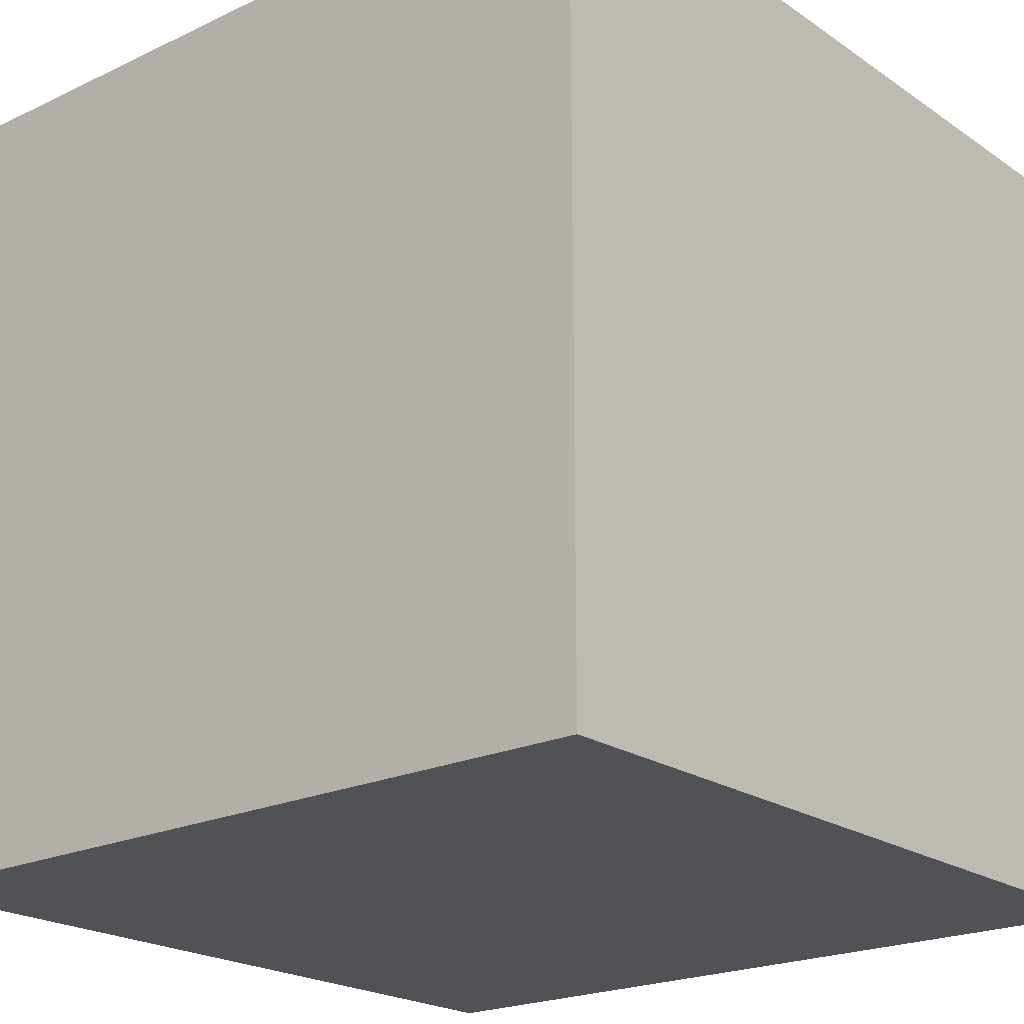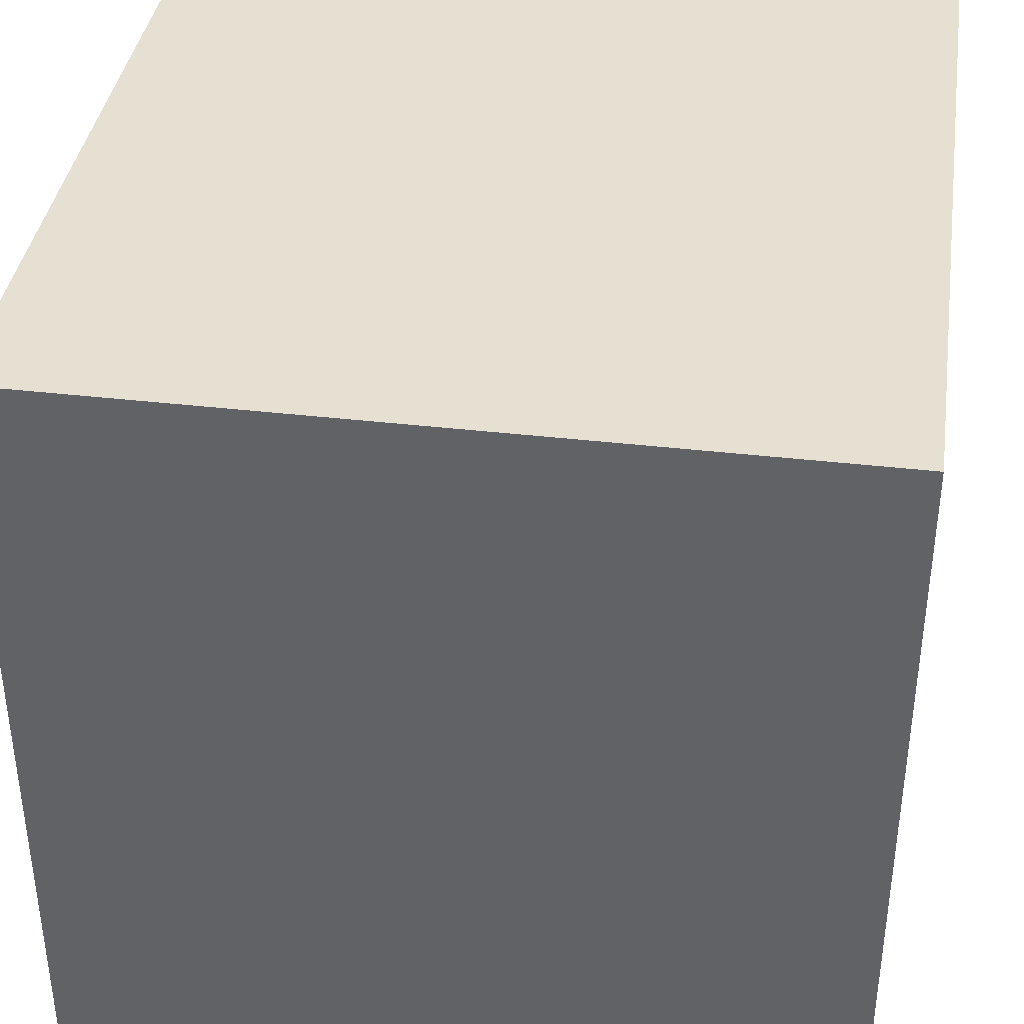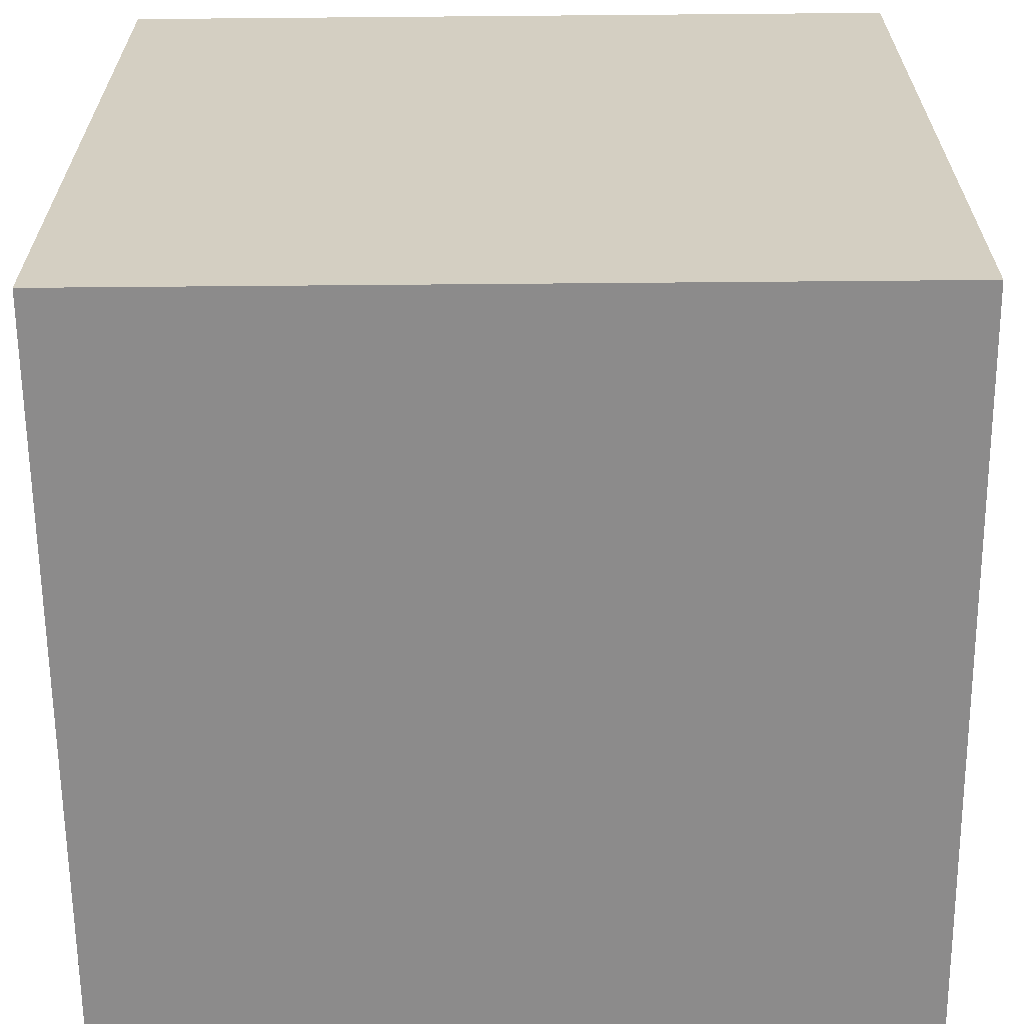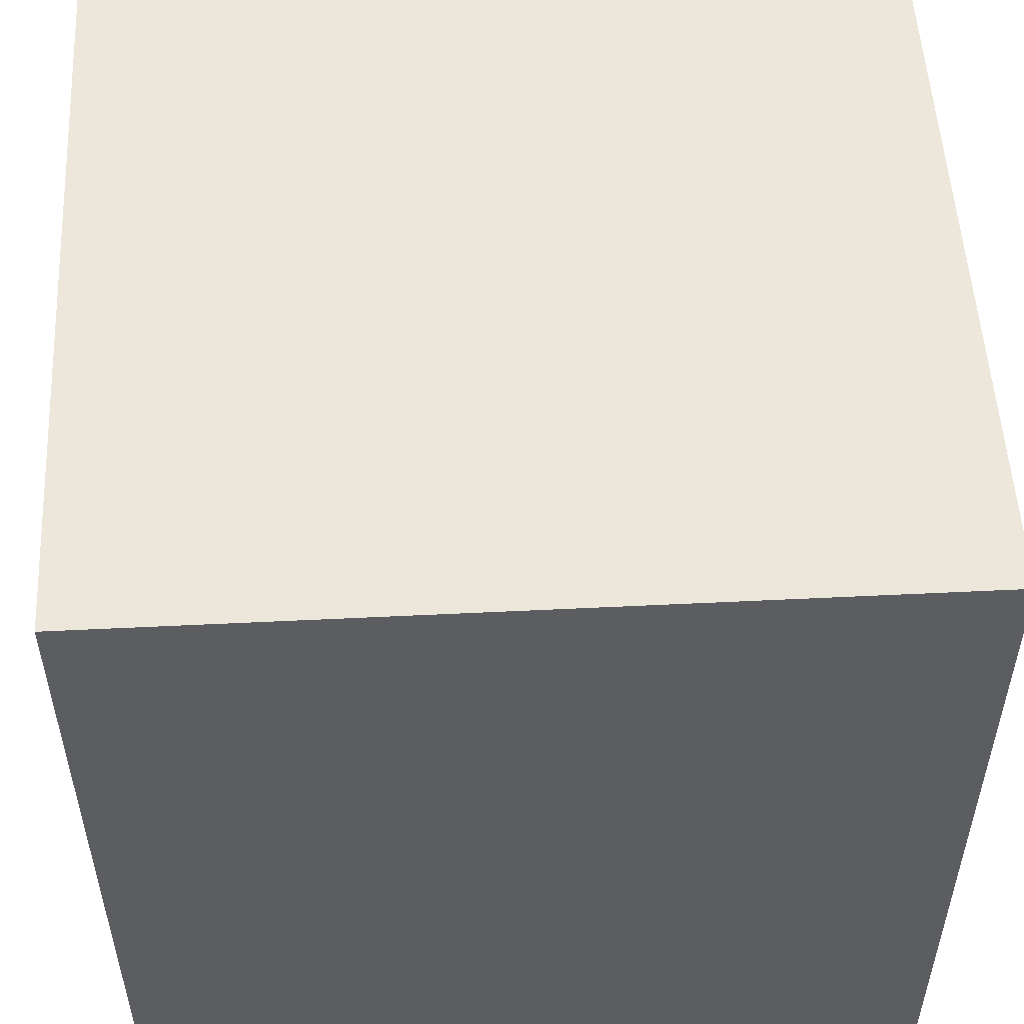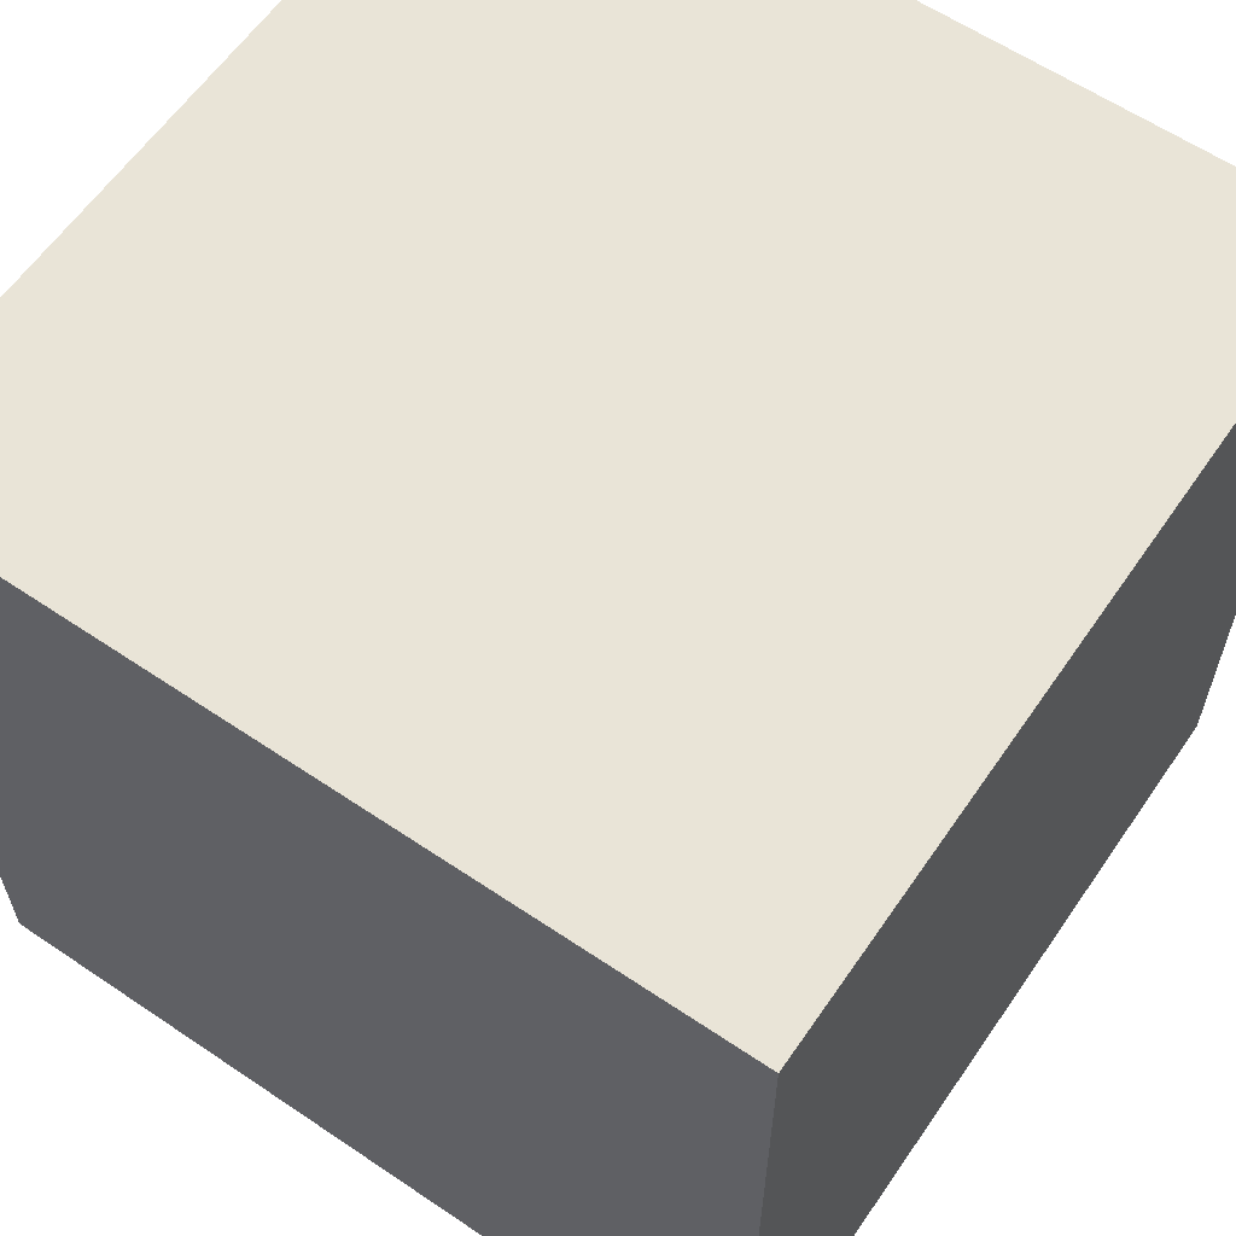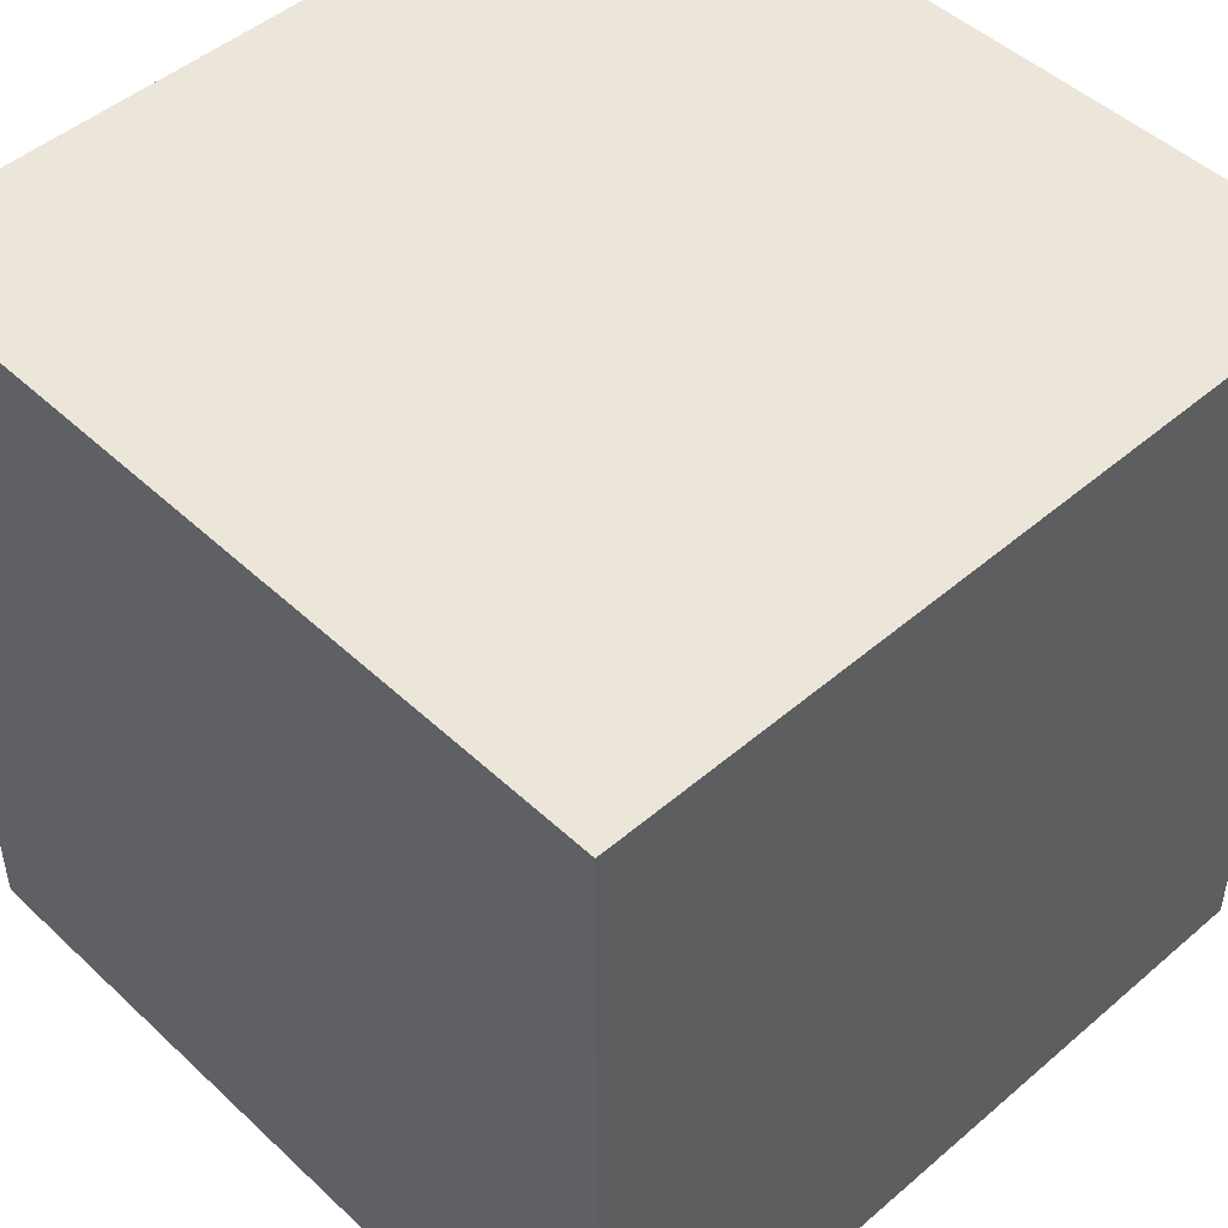
<metadata>
{"format":"obj","ext":"obj","renderer":"f3d","projection":"perspective","resolution":1024,"background":"white","views":[{"elev":-21.3,"azim":130.0,"up":"+Z"},{"elev":38.4,"azim":-171.6,"up":"+Z"},{"elev":-64.0,"azim":-179.5,"up":"+Z"},{"elev":53.0,"azim":177.0,"up":"+Z"},{"elev":61.0,"azim":-145.5,"up":"+Y"},{"elev":48.1,"azim":136.2,"up":"+Y"}]}
</metadata>
<code>
v -1.5 0 -1.5
v -1.5 0 1.5
v -1.5 3 1.5
v -1.5 3 -1.5
v 1.5 0 -1.5
v -1.5 0 -1.5
v -1.5 3 -1.5
v 1.5 3 -1.5
v 1.5 0 1.5
v 1.5 0 -1.5
v 1.5 3 -1.5
v 1.5 3 1.5
v -1.5 0 1.5
v 1.5 0 1.5
v 1.5 3 1.5
v -1.5 3 1.5
v -1.5 3 1.5
v 1.5 3 1.5
v 1.5 3 -1.5
v -1.5 3 -1.5
v 1.5 0 1.5
v -1.5 0 1.5
v -1.5 0 -1.5
v 1.5 0 -1.5
g e1d19bd4-e2bd-11ea-a188-54bf646e7e1f
f 1 2 4
f 4 2 3
g e1d23824-e2bd-11ea-9065-54bf646e7e1f
f 5 6 8
f 8 6 7
g e1d28654-e2bd-11ea-a8dc-54bf646e7e1f
f 9 10 12
f 12 10 11
g e1d2fb90-e2bd-11ea-ae9c-54bf646e7e1f
f 13 14 16
f 16 14 15
g e1d370c2-e2bd-11ea-bb27-54bf646e7e1f
f 18 19 17
f 17 19 20
g e1d3e618-e2bd-11ea-9637-54bf646e7e1f
f 21 22 24
f 24 22 23

</code>
